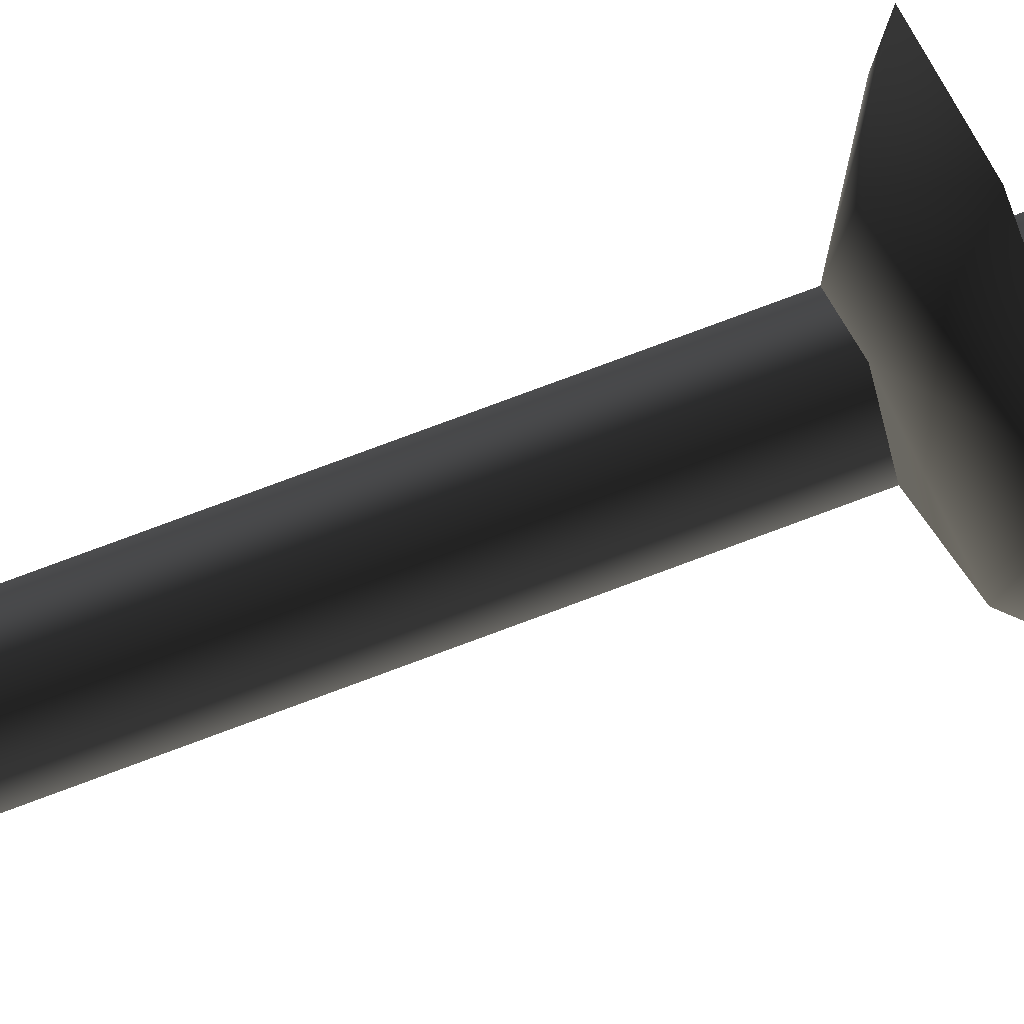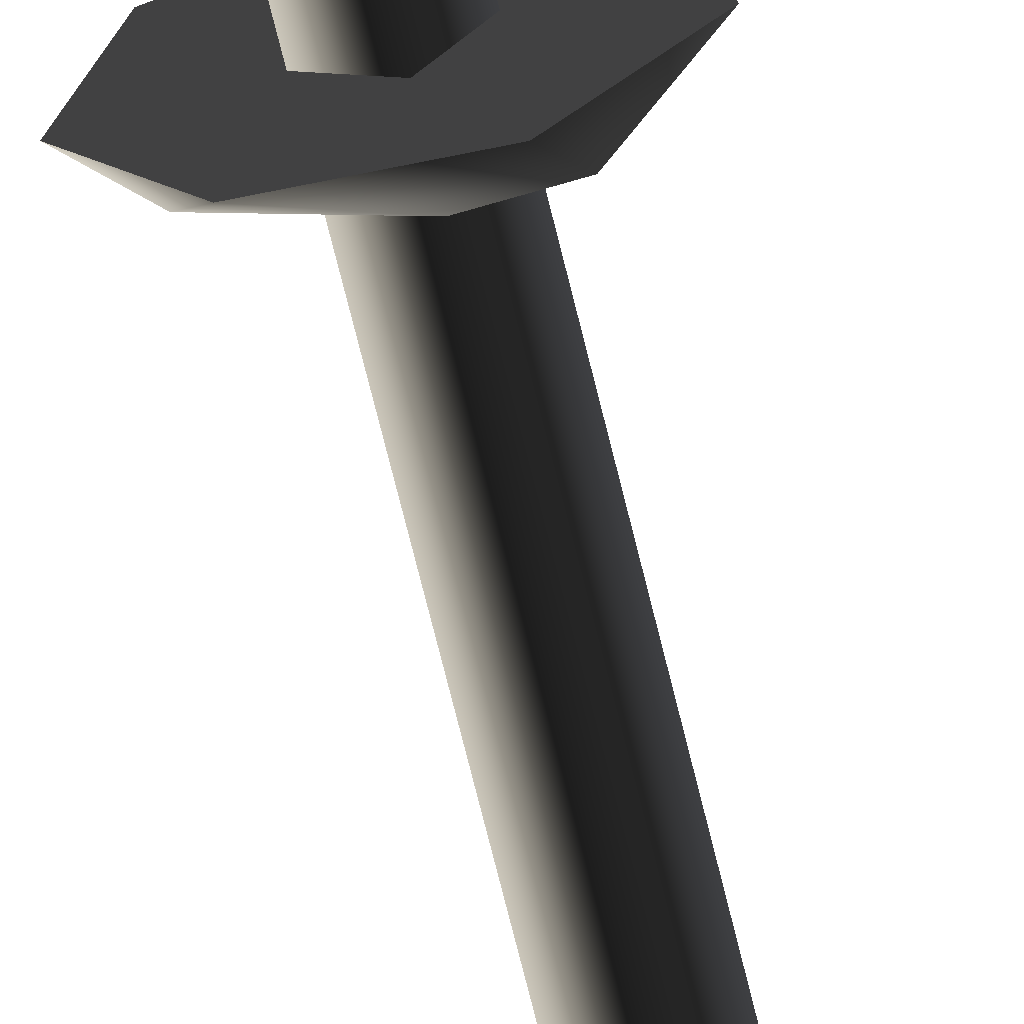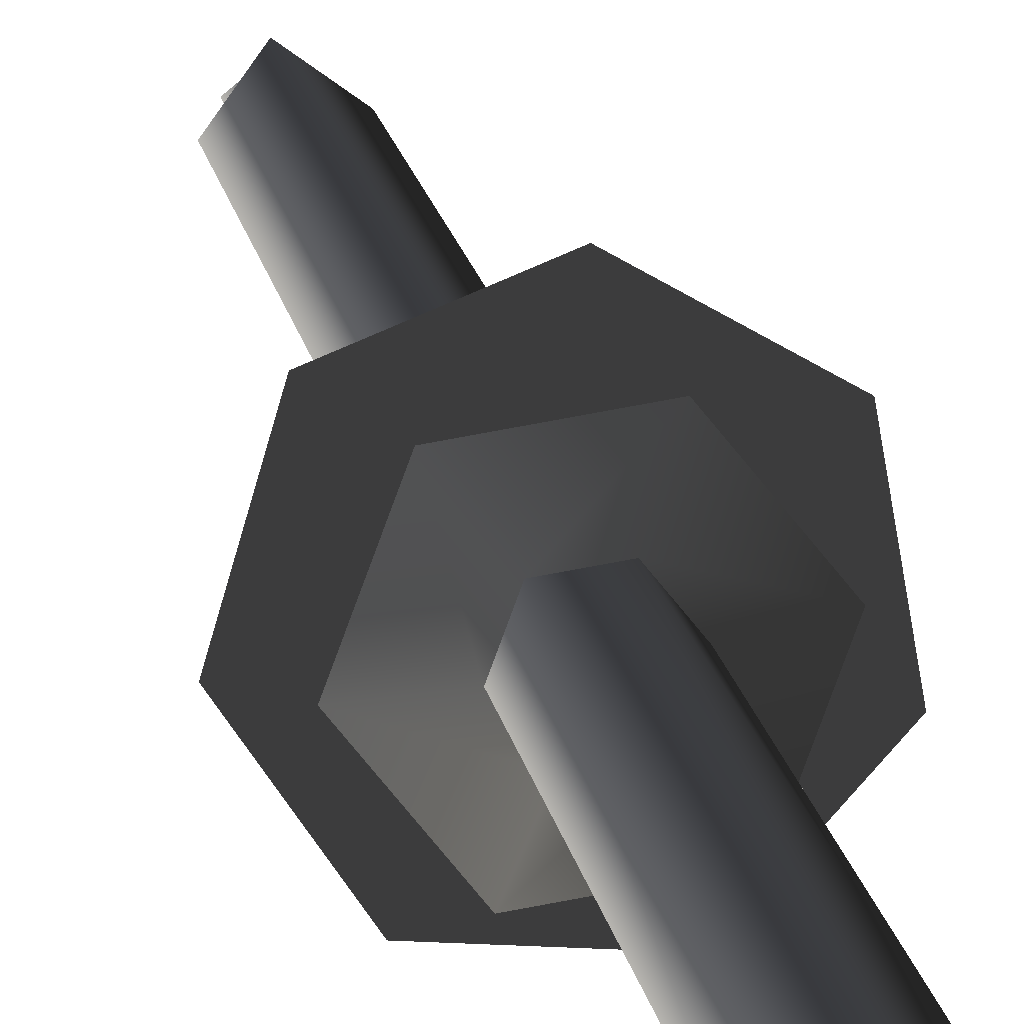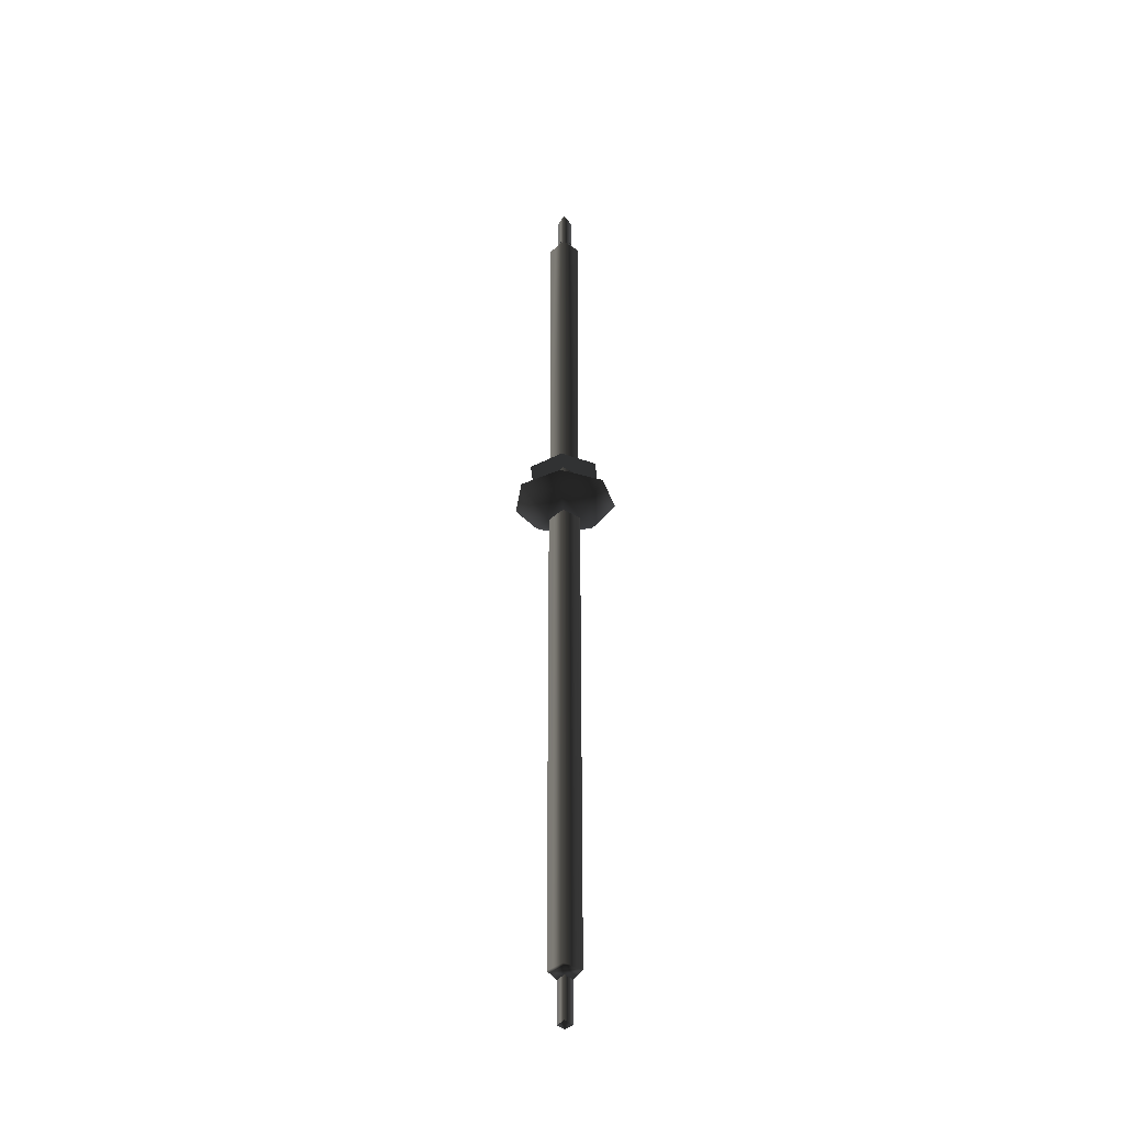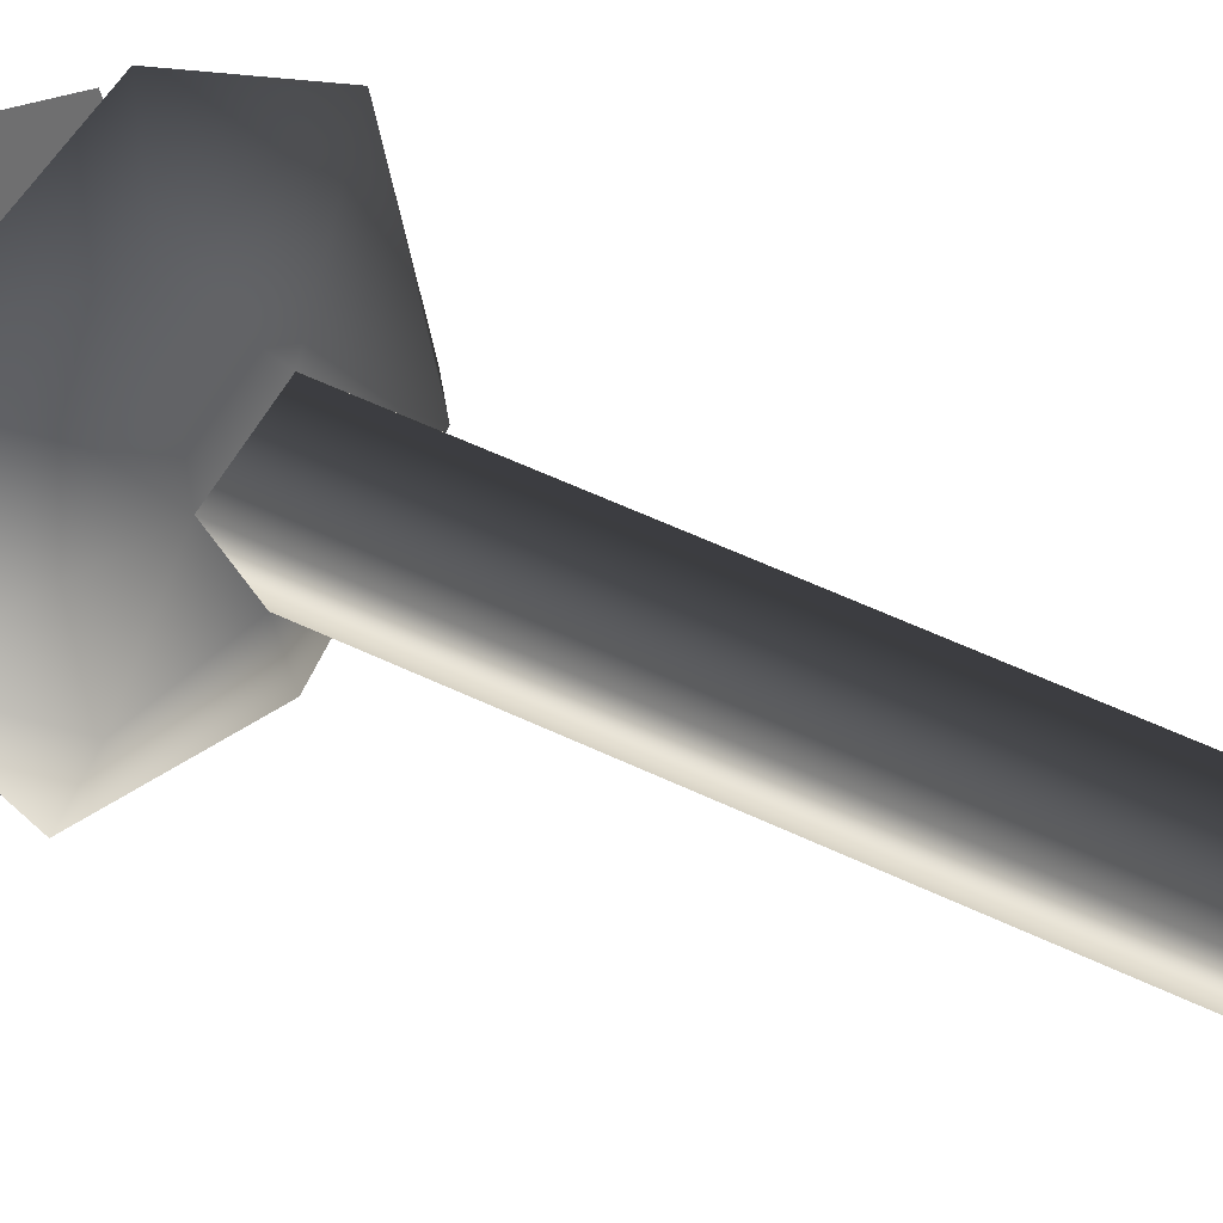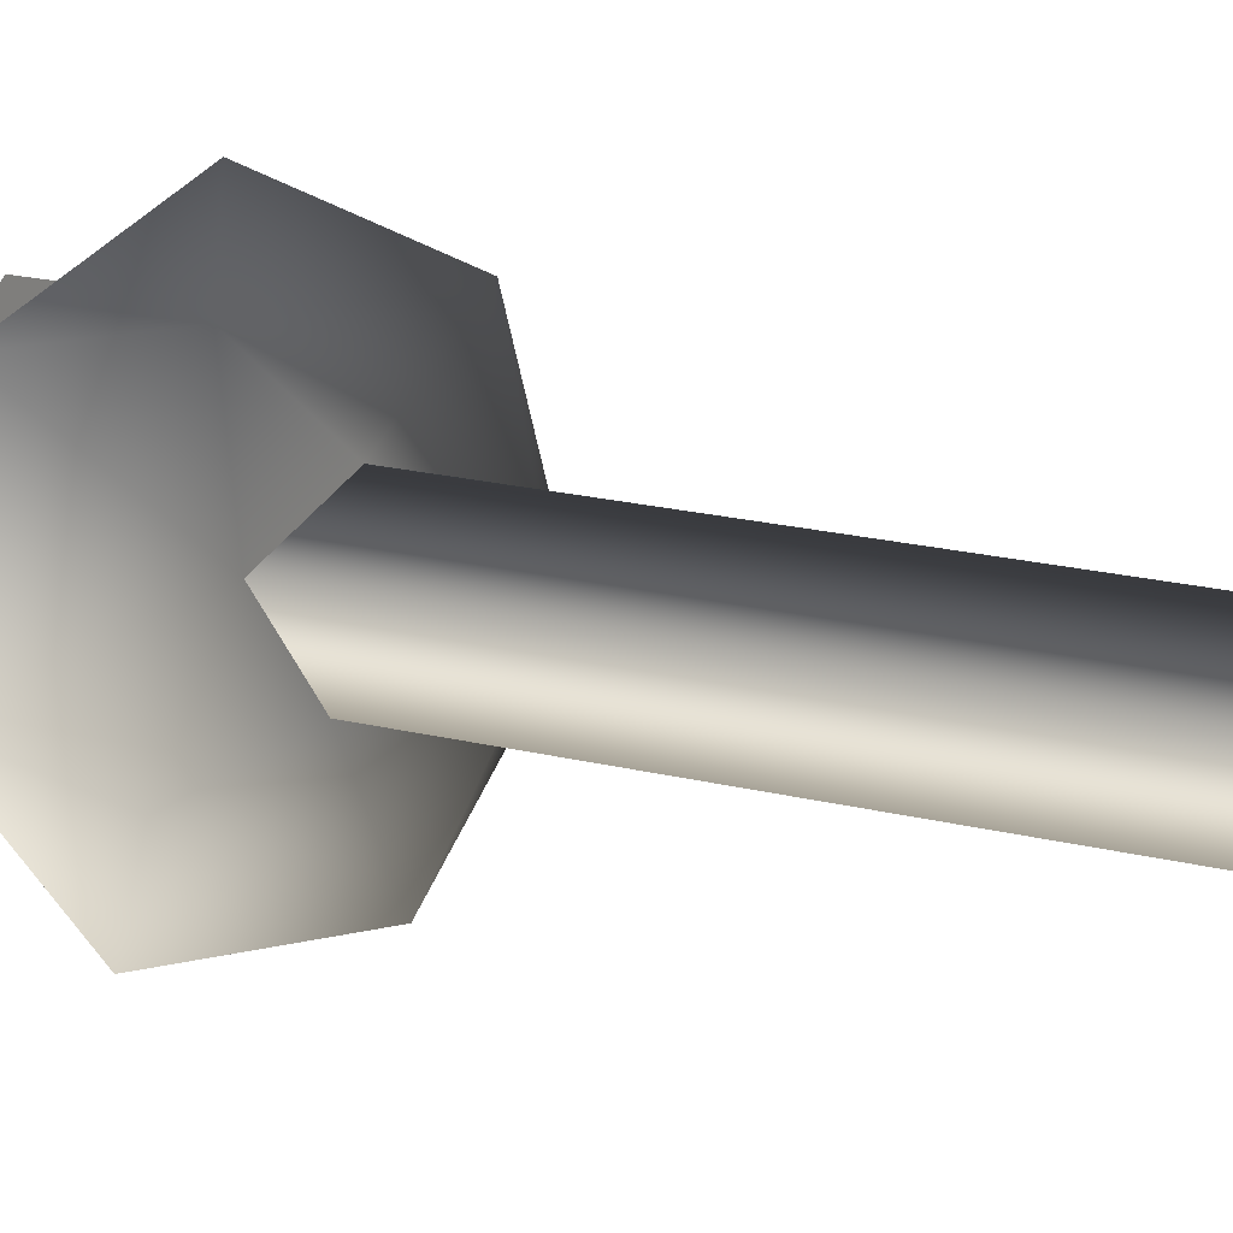
<metadata>
{"format":"obj","ext":"obj","renderer":"f3d","projection":"perspective","resolution":1024,"background":"white","views":[{"elev":69.8,"azim":-111.2,"up":"+Y"},{"elev":-65.9,"azim":13.3,"up":"+Y"},{"elev":9.4,"azim":-5.4,"up":"+Y"},{"elev":-36.1,"azim":-75.7,"up":"+Z"},{"elev":27.0,"azim":132.5,"up":"+Y"},{"elev":6.7,"azim":143.3,"up":"+Y"}]}
</metadata>
<code>
g Face_1
v 0.04189 0.1338 -0.07308
v 0.04356 0.1326 -0.07308
v 0.04475 0.1343 -0.07308
v 0.04308 0.1355 -0.07308
v 0.04189 0.1338 -0.07308
v 0.04189 0.1338 -0.02825
v 0.04308 0.1355 -0.02825
v 0.04475 0.1343 -0.02825
v 0.04356 0.1326 -0.02825
v 0.04189 0.1338 -0.02825
f 9 1 2
f 9 10 1
f 8 2 3
f 8 9 2
f 7 3 4
f 7 8 3
f 6 4 5
f 6 7 4
g Face_2
v 0.04258 0.1339 -0.07375
v 0.04379 0.1335 -0.07375
v 0.04358 0.1347 -0.07375
v 0.04258 0.1339 -0.07375
v 0.04189 0.1338 -0.07308
v 0.04189 0.1338 -0.07308
v 0.04356 0.1326 -0.07308
v 0.04475 0.1343 -0.07308
v 0.04308 0.1355 -0.07308
f 17 16 11
f 12 17 11
f 18 17 12
f 13 19 18
f 13 18 12
f 14 15 19
f 14 19 13
g Face_3
v 0.04189 0.1338 -0.02825
v 0.04308 0.1355 -0.02825
v 0.04475 0.1343 -0.02825
v 0.04356 0.1326 -0.02825
v 0.04189 0.1338 -0.02825
v 0.03858 0.1332 -0.02625
v 0.03996 0.1335 -0.02771
v 0.03975 0.1372 -0.02625
v 0.0436 0.1388 -0.02625
v 0.04724 0.1368 -0.02625
v 0.04793 0.1327 -0.02625
v 0.04514 0.1296 -0.02625
v 0.04099 0.1298 -0.02625
v 0.03858 0.1332 -0.02625
v 0.03996 0.1335 -0.02771
v 0.04569 0.1316 -0.02771
v 0.04477 0.1371 -0.02771
f 32 33 34
f 23 34 24
f 23 32 34
f 22 29 30
f 26 25 27
f 26 27 21
f 20 26 21
f 35 23 22
f 35 30 31
f 35 31 32
f 35 32 23
f 35 22 30
f 36 22 21
f 36 27 28
f 36 28 29
f 36 29 22
f 36 21 27
g Face_4
v 0.04258 0.1339 -0.0775
v 0.04379 0.1335 -0.0775
v 0.04358 0.1347 -0.0775
v 0.04258 0.1339 -0.0775
v 0.04258 0.1339 -0.07375
v 0.04258 0.1339 -0.07375
v 0.04379 0.1335 -0.07375
v 0.04358 0.1347 -0.07375
f 43 37 38
f 43 42 37
f 44 38 39
f 44 43 38
f 41 39 40
f 41 44 39
g Face_5
v 0.03858 0.1332 -0.02625
v 0.03975 0.1372 -0.02625
v 0.0436 0.1388 -0.02625
v 0.04724 0.1368 -0.02625
v 0.04793 0.1327 -0.02625
v 0.04514 0.1296 -0.02625
v 0.04099 0.1298 -0.02625
v 0.04189 0.1338 -0.02625
v 0.04356 0.1326 -0.02625
v 0.04475 0.1343 -0.02625
v 0.04308 0.1355 -0.02625
f 52 46 45
f 55 47 46
f 55 46 52
f 51 52 45
f 53 52 51
f 48 55 54
f 48 47 55
f 50 53 51
f 49 54 53
f 49 48 54
f 49 53 50
g Face_6
v 0.04258 0.1339 -0.0775
v 0.04379 0.1335 -0.0775
v 0.04358 0.1347 -0.0775
v 0.04258 0.1339 -0.0775
v 0.04332 0.134 -0.078
v 0.04332 0.134 -0.078
f 57 56 60
f 58 60 61
f 58 57 60
f 59 58 61
g Face_7
v 0.04189 0.1338 -0.02625
v 0.04356 0.1326 -0.02625
v 0.04475 0.1343 -0.02625
v 0.04308 0.1355 -0.02625
v 0.04189 0.1338 -0.02625
v 0.04189 0.1338 -0.02325
v 0.04308 0.1355 -0.02325
v 0.04475 0.1343 -0.02325
v 0.04356 0.1326 -0.02325
v 0.04189 0.1338 -0.02325
f 70 62 63
f 70 71 62
f 69 63 64
f 69 70 63
f 68 64 65
f 68 69 64
f 67 65 66
f 67 68 65
g Face_8
v 0.04677 0.1346 -0.02325
v 0.04454 0.1373 -0.02325
v 0.04109 0.1367 -0.02325
v 0.03986 0.1335 -0.02325
v 0.04209 0.1308 -0.02325
v 0.04554 0.1313 -0.02325
v 0.04189 0.1338 -0.02325
v 0.04308 0.1355 -0.02325
v 0.04475 0.1343 -0.02325
v 0.04356 0.1326 -0.02325
f 80 73 72
f 80 79 73
f 74 73 79
f 77 80 72
f 81 80 77
f 78 74 79
f 75 74 78
f 76 78 81
f 76 75 78
f 76 81 77
g Face_9
v 0.04677 0.1346 -0.02325
v 0.04454 0.1373 -0.02325
v 0.04109 0.1367 -0.02325
v 0.03986 0.1335 -0.02325
v 0.04209 0.1308 -0.02325
v 0.04554 0.1313 -0.02325
v 0.04677 0.1346 -0.02325
v 0.04475 0.1343 -0.0225
v 0.04424 0.1329 -0.0225
v 0.04281 0.1327 -0.0225
v 0.04189 0.1338 -0.0225
v 0.04239 0.1352 -0.0225
v 0.04382 0.1354 -0.0225
v 0.04475 0.1343 -0.0225
f 87 88 89
f 87 89 90
f 86 90 91
f 86 87 90
f 85 91 92
f 85 86 91
f 84 92 93
f 84 85 92
f 83 93 94
f 83 84 93
f 82 94 95
f 82 83 94
g Face_10
v 0.04189 0.1338 -0.0225
v 0.04239 0.1352 -0.0225
v 0.04382 0.1354 -0.0225
v 0.04475 0.1343 -0.0225
v 0.04189 0.1338 0.006575
v 0.04308 0.1355 0.006575
v 0.04475 0.1343 0.006575
v 0.04356 0.1326 0.006575
v 0.04189 0.1338 0.006575
v 0.04189 0.1338 -0.0225
v 0.04424 0.1329 -0.0225
v 0.04281 0.1327 -0.0225
f 104 105 107
f 103 107 106
f 103 104 107
f 102 99 98
f 102 106 99
f 102 103 106
f 101 98 97
f 101 102 98
f 100 97 96
f 100 101 97
g Face_11
v 0.04189 0.1338 0.006575
v 0.04308 0.1355 0.006575
v 0.04475 0.1343 0.006575
v 0.04356 0.1326 0.006575
v 0.04189 0.1338 0.006575
v 0.04255 0.1339 0.00725
v 0.04367 0.1347 0.00725
v 0.04388 0.1335 0.00725
v 0.04255 0.1339 0.00725
f 111 115 116
f 111 116 112
f 110 115 111
f 114 115 110
f 109 114 110
f 113 114 109
f 108 113 109
g Face_12
v 0.04255 0.1339 0.00725
v 0.04255 0.1342 0.00725
v 0.04266 0.1344 0.00725
v 0.04289 0.1347 0.00725
v 0.04318 0.1348 0.00725
v 0.04351 0.1348 0.00725
v 0.0438 0.1346 0.00725
v 0.04399 0.1344 0.00725
v 0.04408 0.1341 0.00725
v 0.04408 0.1339 0.00725
v 0.04396 0.1336 0.00725
v 0.04372 0.1334 0.00725
v 0.04343 0.1333 0.00725
v 0.0431 0.1333 0.00725
v 0.04282 0.1334 0.00725
v 0.04263 0.1337 0.00725
v 0.04258 0.1339 0.00725
v 0.04269 0.1336 0.00725
v 0.04291 0.1334 0.00725
v 0.04321 0.1333 0.00725
v 0.04352 0.1333 0.00725
v 0.04379 0.1335 0.00725
v 0.04399 0.1337 0.00725
v 0.04407 0.134 0.00725
v 0.04401 0.1343 0.00725
v 0.04384 0.1346 0.00725
v 0.04358 0.1347 0.00725
v 0.04327 0.1348 0.00725
v 0.04297 0.1347 0.00725
v 0.04273 0.1345 0.00725
v 0.04259 0.1342 0.00725
f 120 119 146
f 147 146 119
f 118 147 119
f 145 120 146
f 121 120 145
f 133 118 117
f 133 147 118
f 144 121 145
f 132 133 117
f 122 121 144
f 134 133 132
f 143 122 144
f 131 134 132
f 123 122 143
f 135 134 131
f 142 123 143
f 130 135 131
f 124 123 142
f 136 135 130
f 141 124 142
f 125 124 141
f 137 136 129
f 140 125 141
f 126 125 140
f 138 137 128
f 139 126 140
f 127 139 138
f 127 126 139
f 127 138 128
f 128 137 129
f 129 136 130
g Face_13
v 0.04258 0.1339 0.00725
v 0.04379 0.1335 0.00725
v 0.04358 0.1347 0.00725
v 0.04258 0.1339 0.00725
v 0.04258 0.1339 0.011
v 0.04358 0.1347 0.011
v 0.04379 0.1335 0.011
v 0.04258 0.1339 0.011
f 154 148 149
f 154 155 148
f 153 149 150
f 153 154 149
f 152 150 151
f 152 153 150
g Face_14
v 0.04258 0.1339 0.011
v 0.04358 0.1347 0.011
v 0.04379 0.1335 0.011
v 0.04258 0.1339 0.011
v 0.04332 0.134 0.0115
v 0.04332 0.134 0.0115
f 157 156 160
f 158 160 161
f 158 157 160
f 159 158 161

</code>
